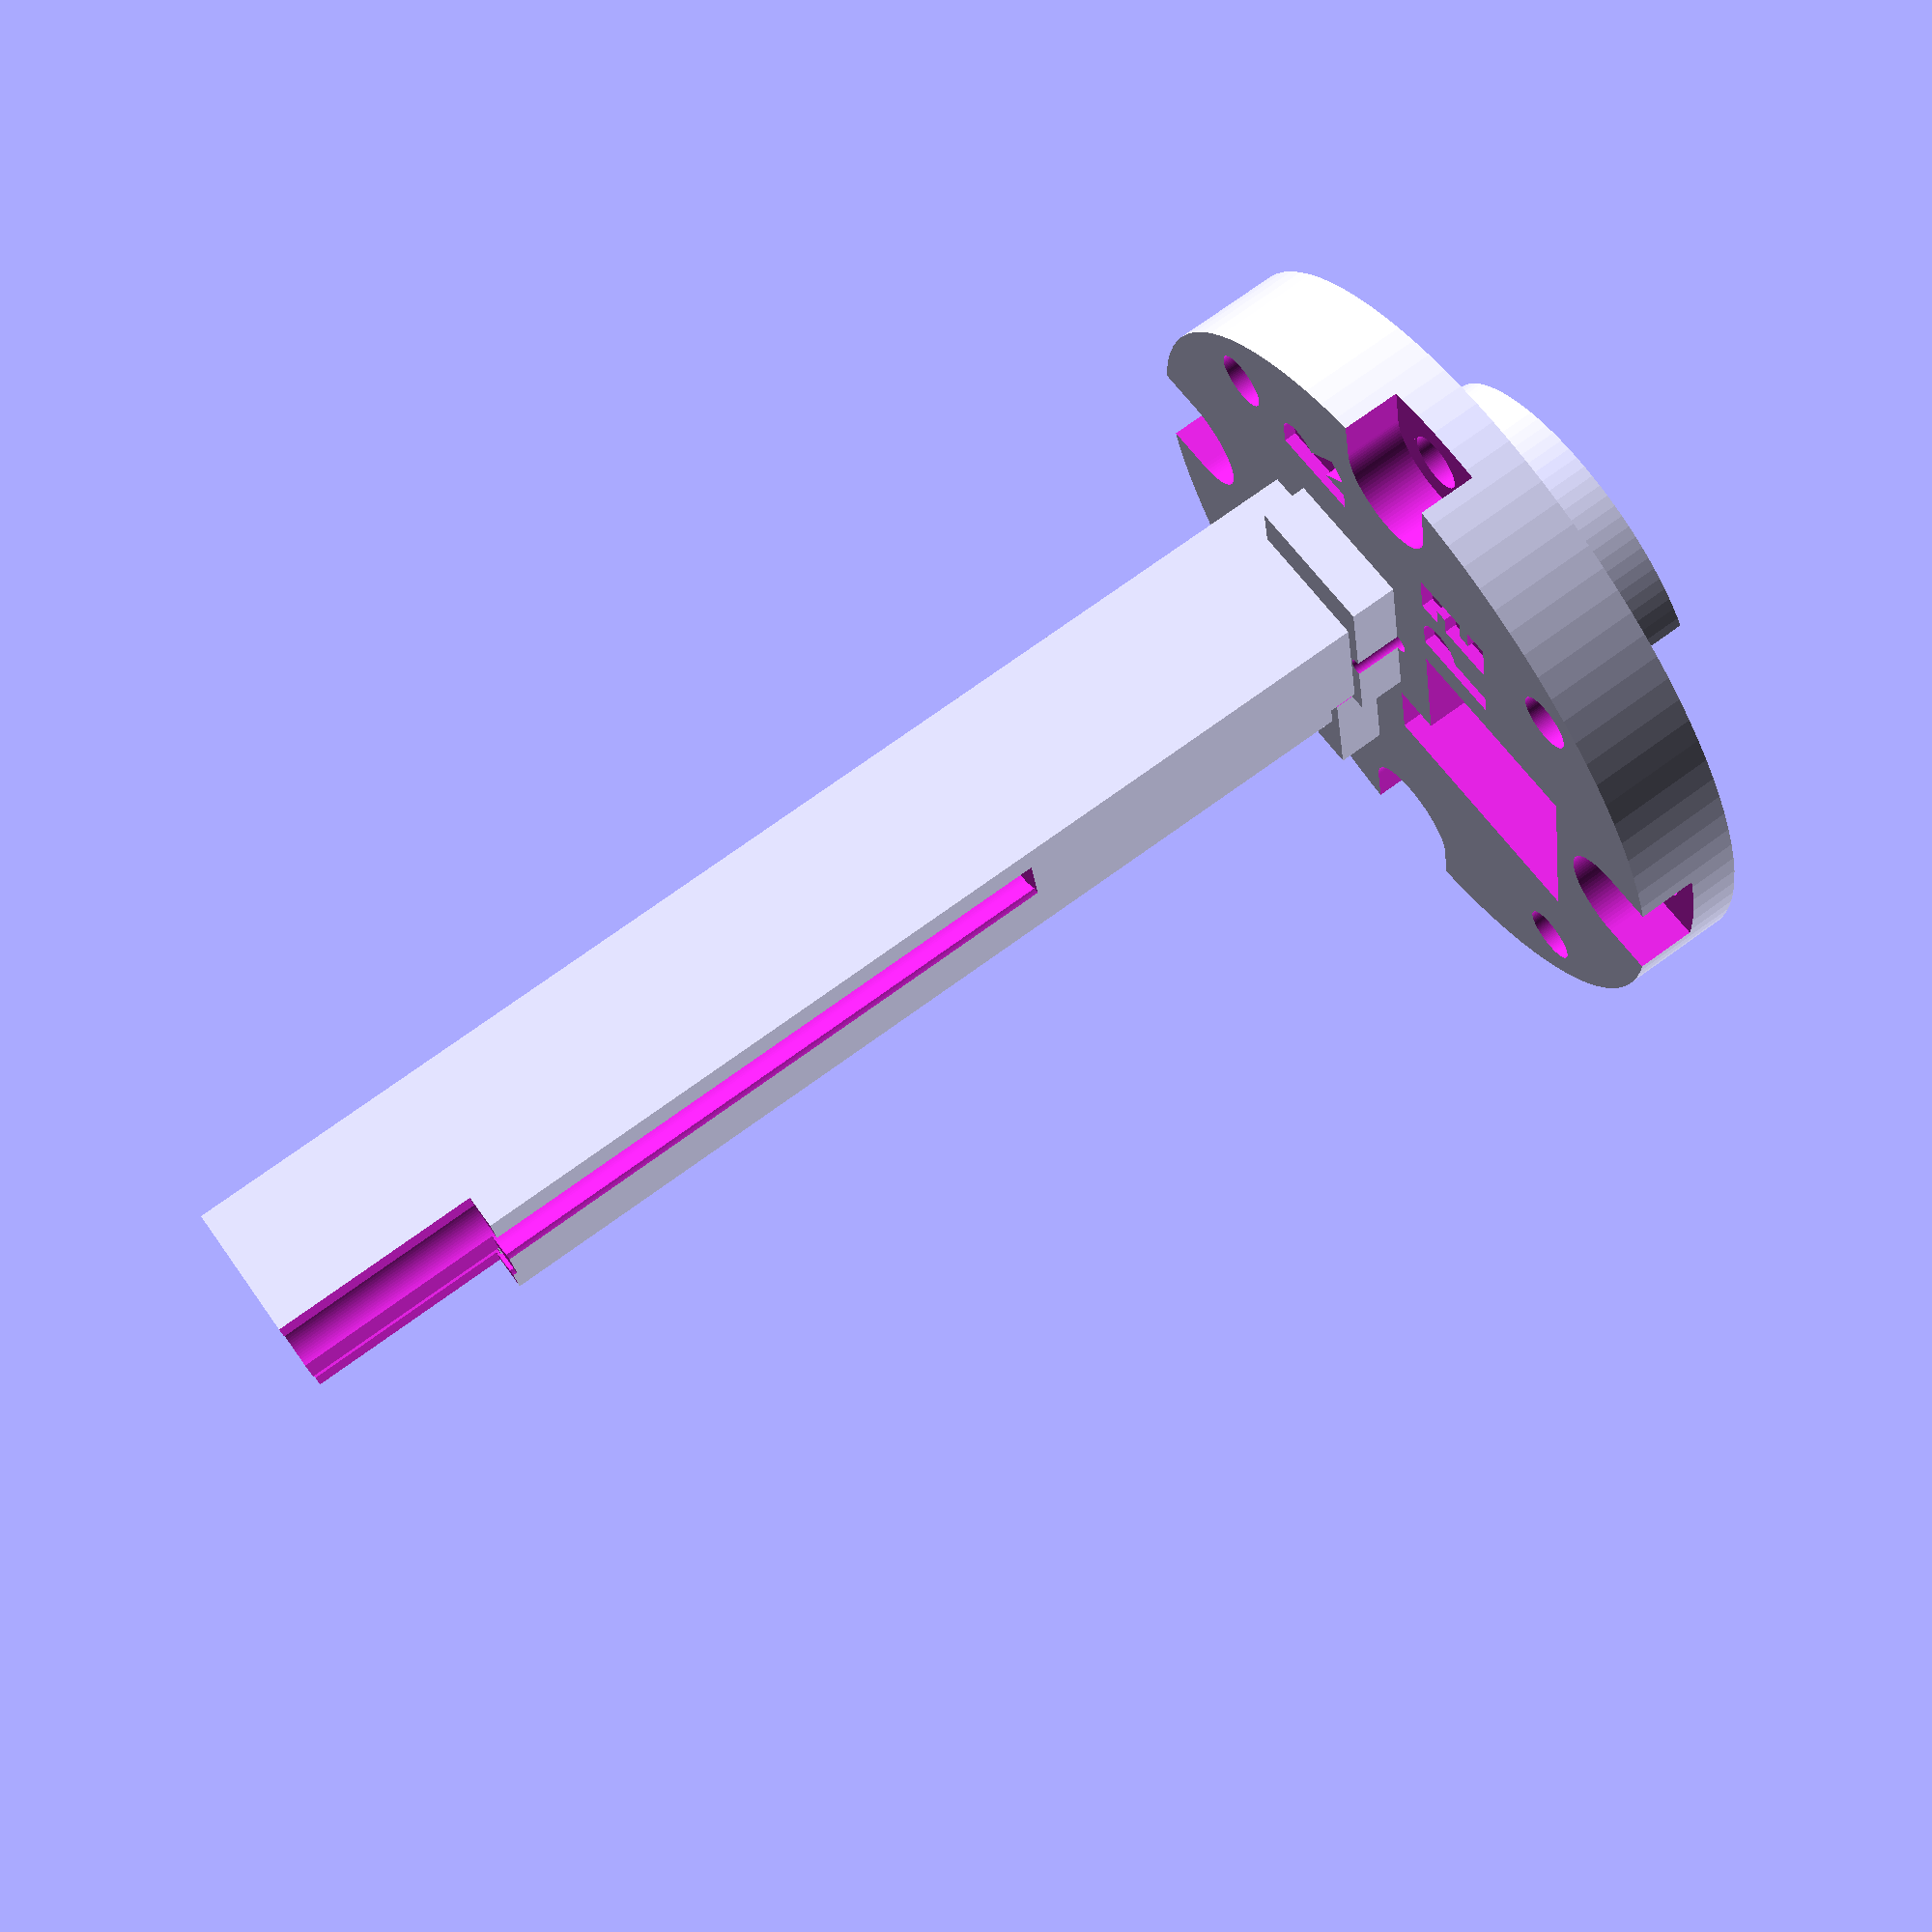
<openscad>
difference() { 
    union() {
        //Main plug structure
        cylinder(h=4.508, r1=16.206, r2=16.206, $fn=100);
        translate([0, 0, -4.382]) {
            cylinder(h=8.89, r1=8, r2=8, $fn=100);}     
        }; 
       
    //Holes for the screws that fix the grid to the chamber   
    translate([-13.962, 0, -0.5]) {cylinder(h=6, r1=1.2, r2=1.2, $fn=100);};  
    translate([13.962, 0, -0.5]) {cylinder(h=6, r1=1.2, r2=1.2, $fn=100);}; 
    translate([0, -13.962, -0.5]) {cylinder(h=6, r1=1.2, r2=1.2, $fn=100);};
    translate([0, 13.962, -0.5]) {cylinder(h=6, r1=1.2, r2=1.2, $fn=100);};
    translate([-9.873, -9.873, -0.5]) {cylinder(h=6, r1=1.2, r2=1.2, $fn=100);};
    translate([-9.873, 9.873, -0.5]) {cylinder(h=6, r1=1.2, r2=1.2, $fn=100);};
    translate([9.873, -9.873, -0.5]) {cylinder(h=6, r1=1.2, r2=1.2, $fn=100);};
    translate([9.873, 9.873, -0.5]) {cylinder(h=6, r1=1.2, r2=1.2, $fn=100);};
    
    //Inset holes for half the screws
    translate([-13.962, 0, 2.07]) {cylinder(h=3, r1=2.4, r2=2.4, $fn=100);};  
    translate([13.962, 0, 2.07]) {cylinder(h=3, r1=2.4, r2=2.4, $fn=100);}; 
    translate([0, -13.962, 2.07]) {cylinder(h=3, r1=2.4, r2=2.4, $fn=100);};
    translate([0, 13.962, 2.07]) {cylinder(h=3, r1=2.4, r2=2.4, $fn=100);};
    translate([-18.762, -2.4, 2.07]) {cube([4.8, 4.8, 3]);};  
    translate([13.962, -2.4, 2.07]) {cube([4.8, 4.8, 3]);}; 
    translate([-2.4, -18.762, 2.07]) {cube([4.8, 4.8, 3]);};
    translate([-2.4, 13.962, 2.07]) {cube([4.8, 4.8, 3]);};
    
    //Hemisphere label
    translate([9, 3, 4]) {cube([1, 4, 33]);};    
    translate([10, 6, 4]) {cylinder(h=3, r1=1, r2=1, $fn=100);};
    translate([11, 3, 4]) {rotate([0,0,40]) {cube([1, 3, 33]);};};
    
    //Holes for electrodes
    translate([2, 0, -5]) {cylinder(h=10, r1=0.5, r2=0.5, $fn=100);};    
    translate([-4, 2, -5]) {cylinder(h=10, r1=0.5, r2=0.5, $fn=100);};
    
    //Position label
    translate([5, -6, 4]) {cube([1, 4, 33]);};    
    translate([6, -3, 4]) {cylinder(h=3, r1=1, r2=1, $fn=100);};
    translate([8, -6, 4]) {cube([2, 1, 33]);};
    translate([8, -6, 4]) {cube([1, 2, 33]);};
    translate([8, -4.5, 4]) {cube([2, 1, 33]);};
    translate([9, -4, 4]) {cube([1, 1.5, 33]);};
    translate([8, -3, 4]) {cube([2, 1, 33]);};
    
    //Window for visualization and pressure relief
    translate([-5.5, -10.5, -10]) {cube([9, 8.5, 20]);};
    translate([-5.5, -10.5, -10]) {cube([3, 10.5, 20]);};
    translate([-10, -10.5, -10]) {cube([5, 10.5, 10]);};
    
}


//Tower - for position 1 (most posterior), translate [-8.5, 2, 4.5]
translate([-7.5, 2, 4.5]) {
    difference() { 
        union() {
            //Main base
            translate([-2, 0, 0]) {
                cube([5,5.5,2]);}    
            cube([14,4,2]);
            translate([6, -2, 0]) {
                cube([8,2,2]);}
                
            //Tower frame   
            translate([1, 0.5, 0]) {
                cube([5.5, 7.5, 53]);}  
            translate([6.5, -1.5, 0]) {
                cube([5.5, 7.5, 53]);}        
            };  
        
        //Holes for the electrode to pass through into the grid
        translate([3.5, 0, -0.5]) {cylinder(h=6, r1=0.45, r2=0.45, $fn=100);};
        translate([9.5, -2, -0.5]) {cylinder(h=6, r1=0.45, r2=0.45, $fn=100);};       
        
        //Holes for the threaded rod to sit in
        translate([3.5, 2, 8]) {cylinder(h=11, r1=0.85, r2=0.85, $fn=100);};   
        translate([9.5, 0, 8]) {cylinder(h=11, r1=0.85, r2=0.85, $fn=100);};
        
        //Holes for the threaded portion of the shuttle to pass through
        translate([3.5, 2, 18]) {cylinder(h=53, r1=1.7, r2=1.7, $fn=100);};  
        translate([9.5, 0, 18]) {cylinder(h=53, r1=1.7, r2=1.7, $fn=100);};
        
        //Holes where the shuttle sticks out of the tower
        translate([3.5, 0, 18]) {cylinder(h=53, r1=1.3, r2=1.3, $fn=100);};    
        translate([9.5, -2, 18]) {cylinder(h=53, r1=1.3, r2=1.3, $fn=100);};
           
        //Holes for the shuttle fin
        translate([2.8, 3, 18]) {cube([1.4, 4, 33]);};    
        translate([8.8, 1, 18]) {cube([1.4, 4, 33]);};
        
        //Notch at the top to allow shuttle insertion
        translate([0.5, 0, 44]) {cube([6, 2, 10]);}
        translate([6, -2, 44]) {cube([7, 2, 10]);}}
    }


</openscad>
<views>
elev=104.7 azim=78.2 roll=125.7 proj=p view=wireframe
</views>
